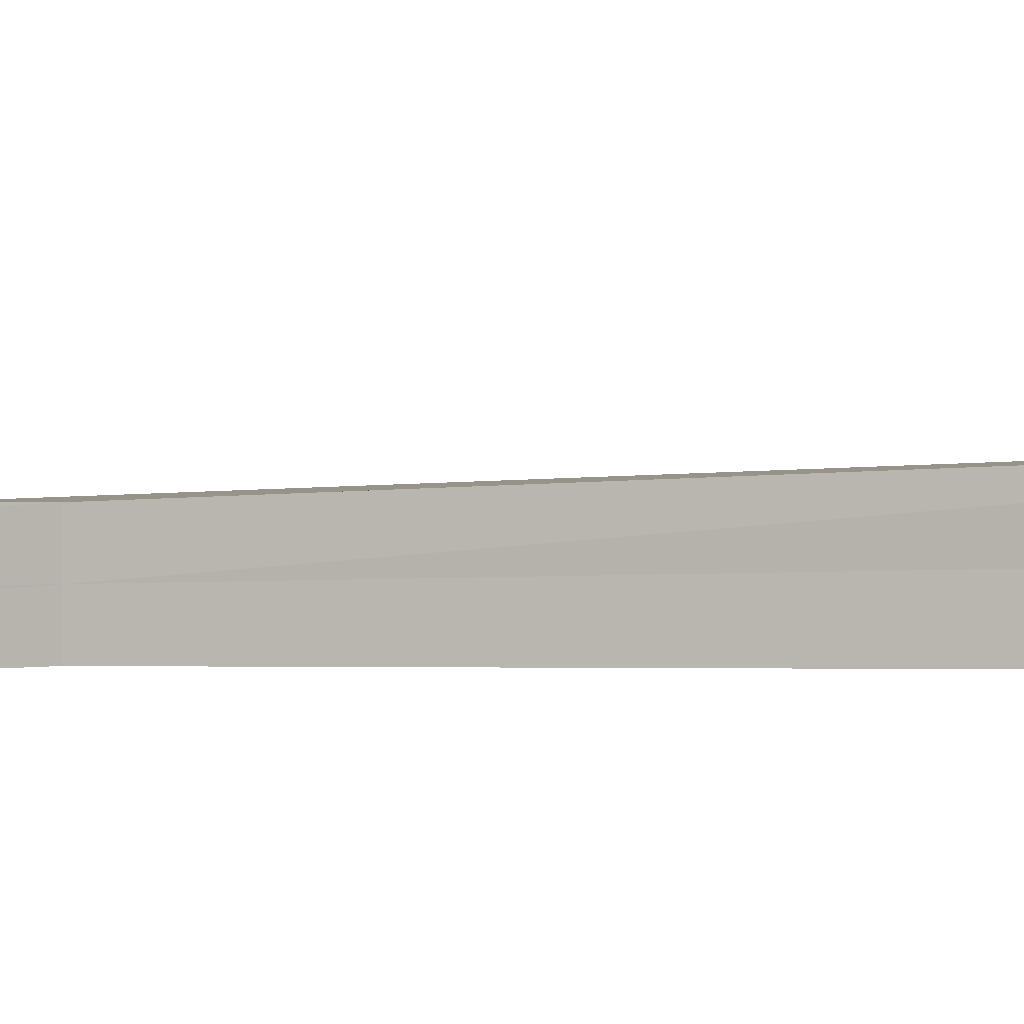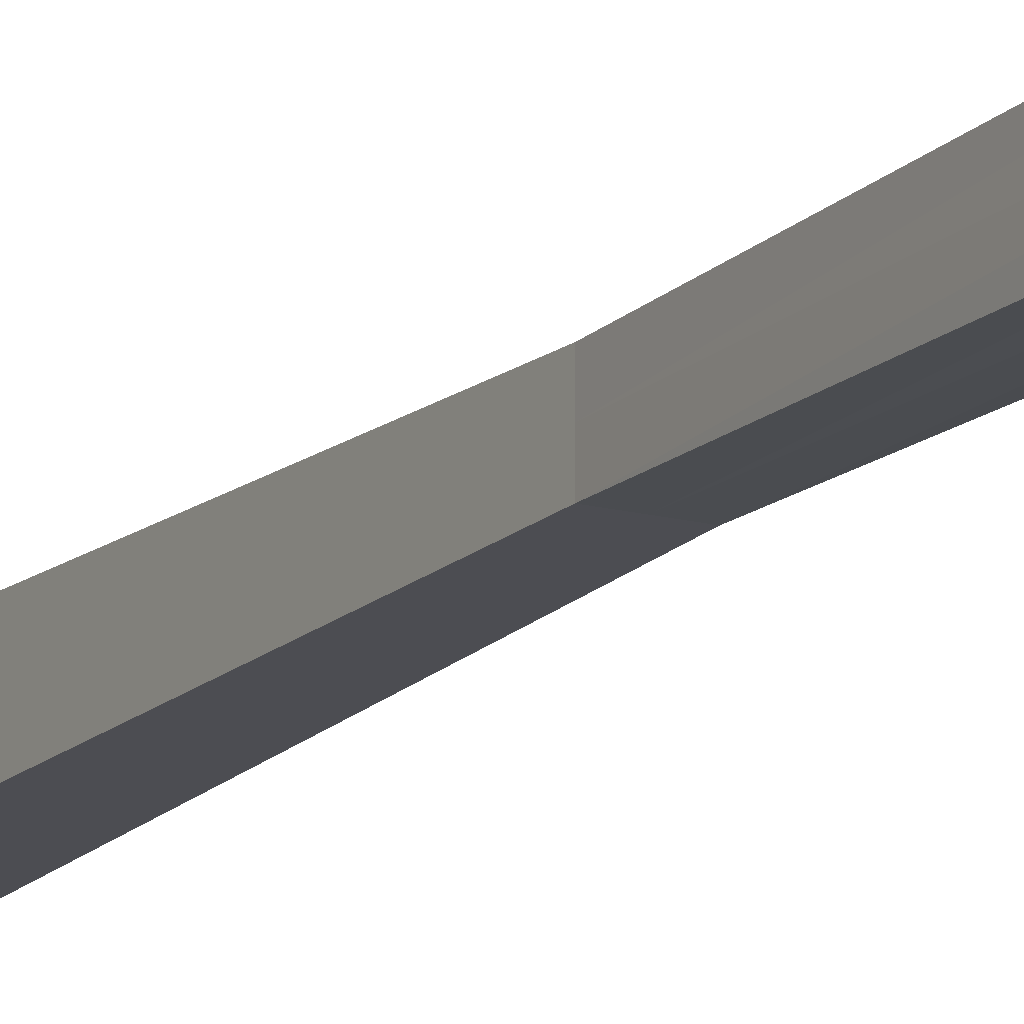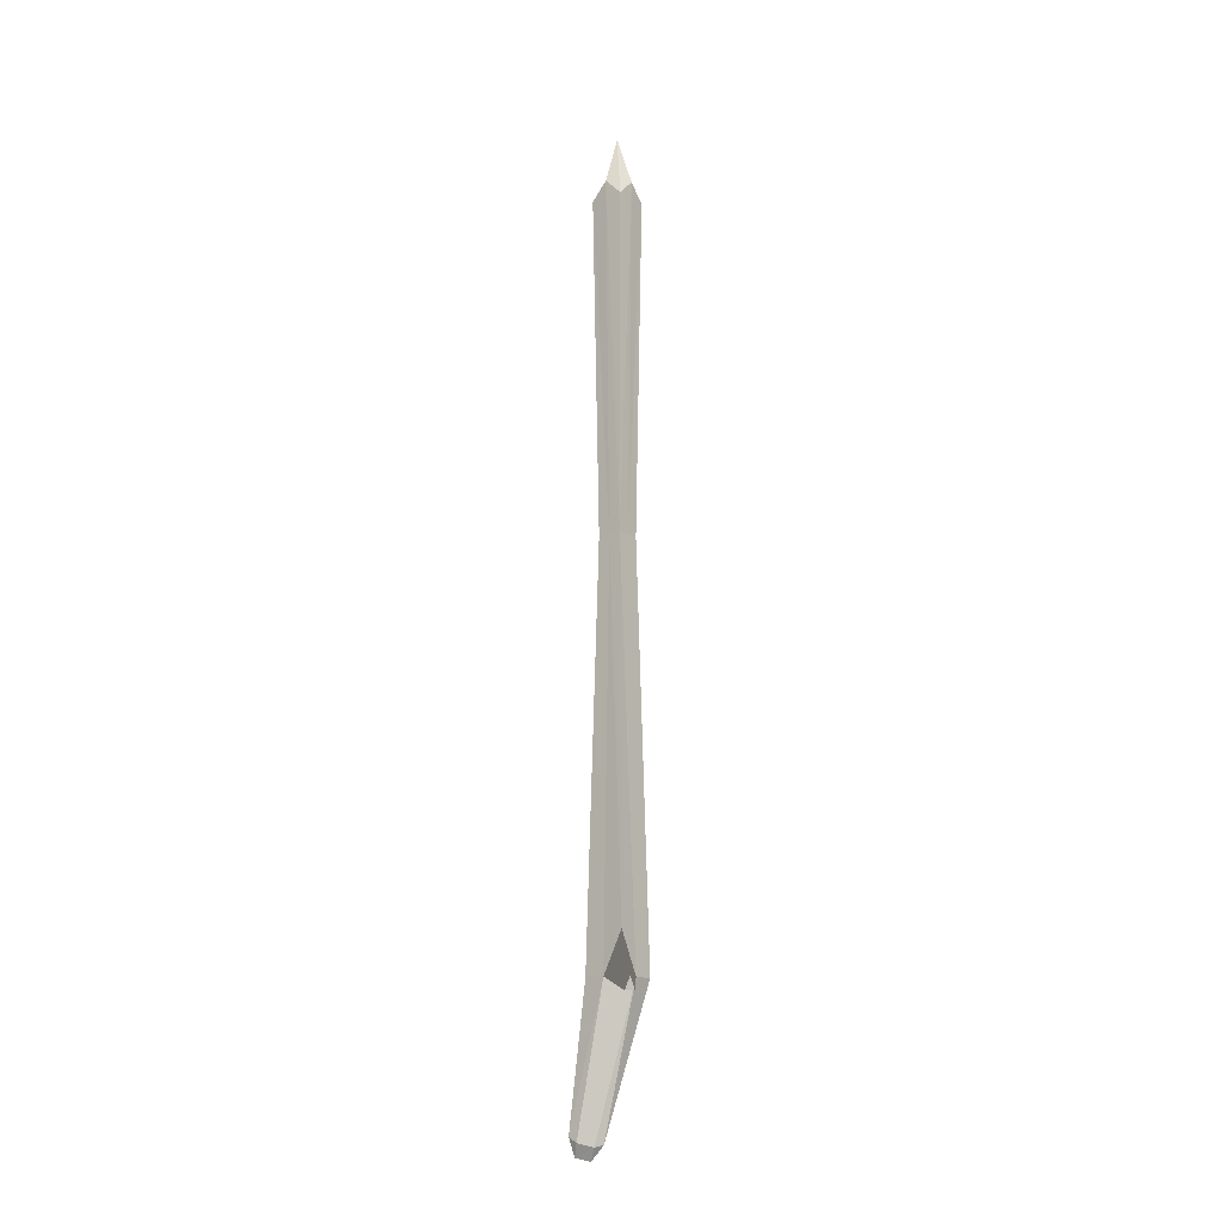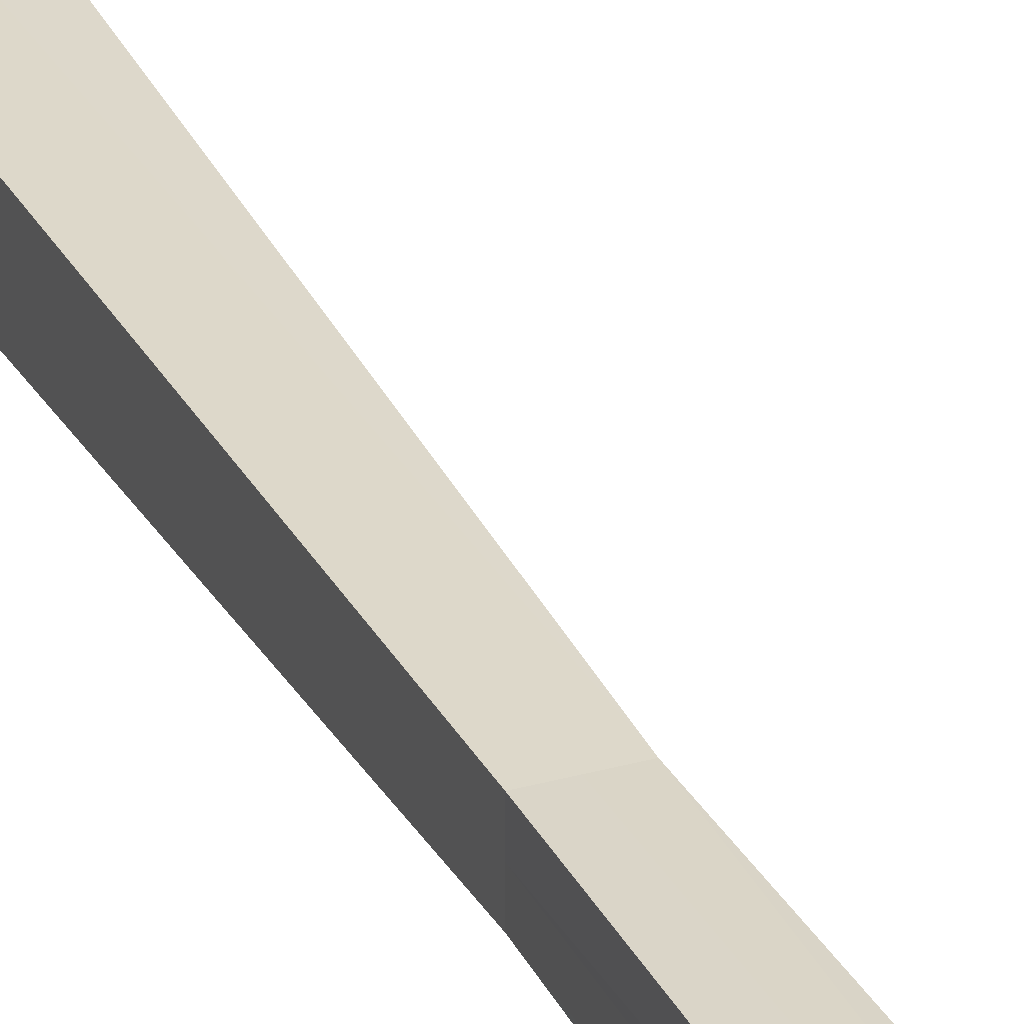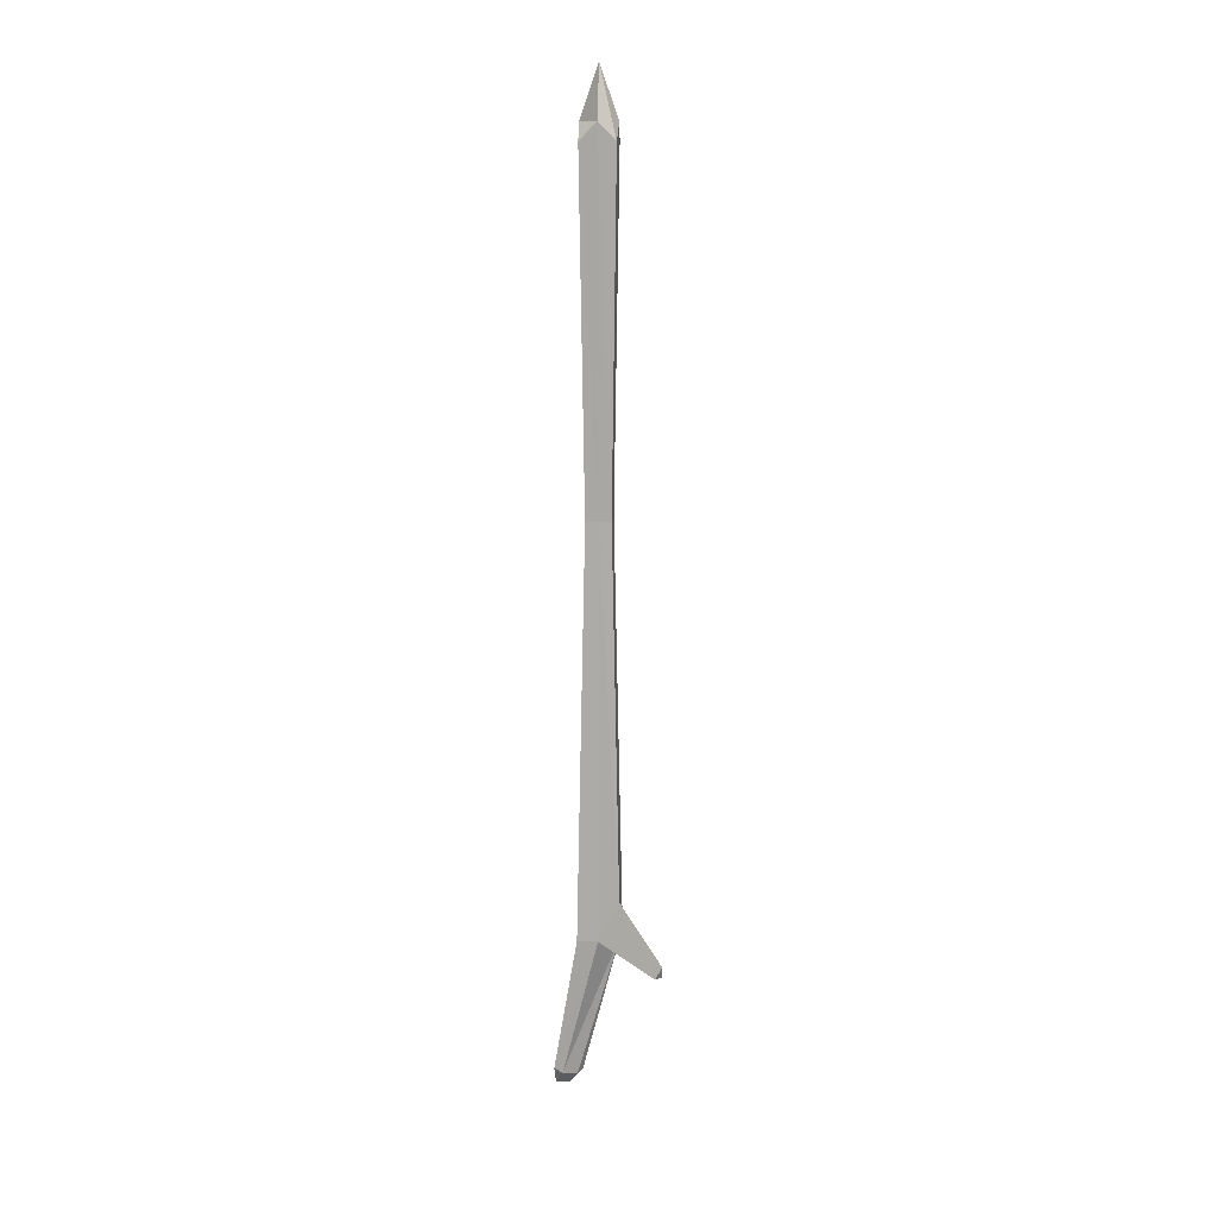
<metadata>
{"format":"obj","ext":"obj","renderer":"f3d","projection":"perspective","resolution":1024,"background":"white","views":[{"elev":0.9,"azim":51.1,"up":"+Y"},{"elev":-15.5,"azim":-29.5,"up":"+Y"},{"elev":-14.8,"azim":128.5,"up":"+Z"},{"elev":29.9,"azim":-22.7,"up":"+Y"},{"elev":13.7,"azim":94.8,"up":"+Z"}]}
</metadata>
<code>
v  -0.8636 0.0833 5.362
v  -0.7469 0.2 -2.971
v  -0.4469 0.2 -2.971
v  -0.4469 0.0625 5.779
v  -0.1469 0.2 -2.971
v  -0.0303 0.0833 5.362
v  -0.9469 0 -12.97
v  -0.4469 0 -12.97
v  0.0531 0 -12.97
v  -0.8636 0.9167 5.362
v  -0.4469 0.9375 5.779
v  -0.4469 0.8 -2.971
v  -0.7469 0.8 -2.971
v  -0.0303 0.9167 5.362
v  -0.1469 0.8 -2.971
v  -0.4469 1 -12.97
v  -0.9469 1 -12.97
v  0.0531 1 -11.97
v  -0.4469 0.5 7.029
v  -0.8844 0.5 5.779
v  -0.0094 0.5 5.779
v  -0.1469 0.5 -2.971
v  0.0531 0.5 -12.97
v  -0.093 -0.5722 -16.31
v  -0.2786 -0.5518 -16.74
v  -0.1133 -0.3699 -16.44
v  -0.4891 -0.4602 -16.62
v  -0.4491 -0.2457 -16.83
v  -0.3048 -0.033 -16.53
v  -0.4891 0.0824 -16.48
v  -0.9469 0.5 -12.97
v  -0.7469 0.5 -2.971
v  1.122 2.069 -13.09
v  1.122 1.913 -13.41
v  0.9658 2.069 -13.41
g Stick_Iteration_1
f 1 2 3
f 3 4 1
f 4 3 5
f 5 6 4
f 2 7 8
f 8 3 2
f 5 8 9
f 8 5 3
f 10 11 12
f 12 13 10
f 11 14 15
f 15 12 11
f 13 12 16
f 16 17 13
f 15 18 16
f 16 12 15
f 1 4 19
f 19 20 1
f 4 6 21
f 21 19 4
f 20 19 11
f 11 10 20
f 19 21 14
f 14 11 19
f 6 5 22
f 22 21 6
f 5 9 23
f 23 22 5
f 21 22 15
f 15 14 21
f 22 23 18
f 18 15 22
f 24 25 26
f 25 27 28
f 29 28 30
f 31 2 32
f 2 31 7
f 2 1 20
f 20 32 2
f 31 32 13
f 13 17 31
f 32 20 10
f 10 13 32
f 33 34 35
f 33 23 34
f 23 33 18
f 23 16 35
f 35 34 23
f 16 18 33
f 33 35 16
f 25 28 29
f 29 26 25
f 25 8 7
f 7 27 25
f 7 31 28
f 28 27 7
f 31 17 30
f 30 28 31
f 30 17 16
f 16 29 30
f 16 23 26
f 26 29 16
f 23 9 24
f 24 26 23
f 24 9 8
f 8 25 24

</code>
